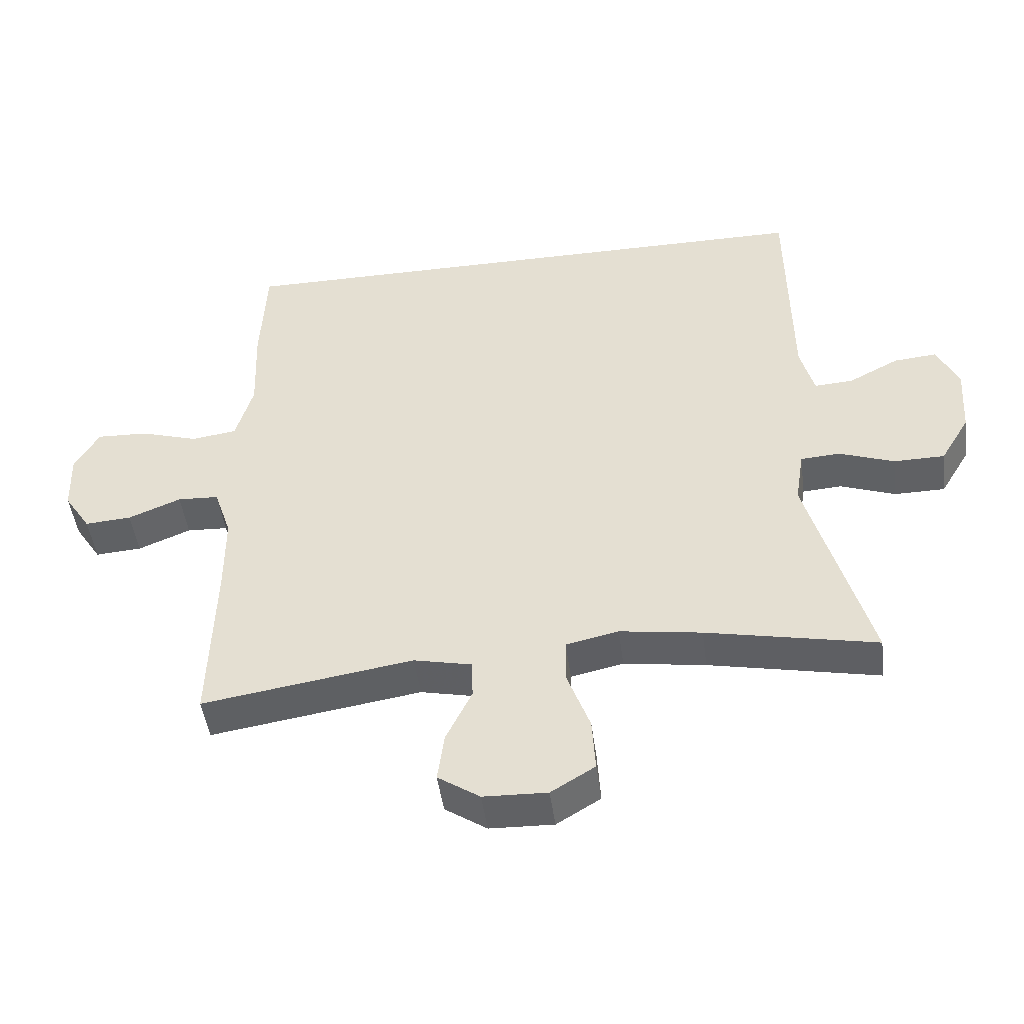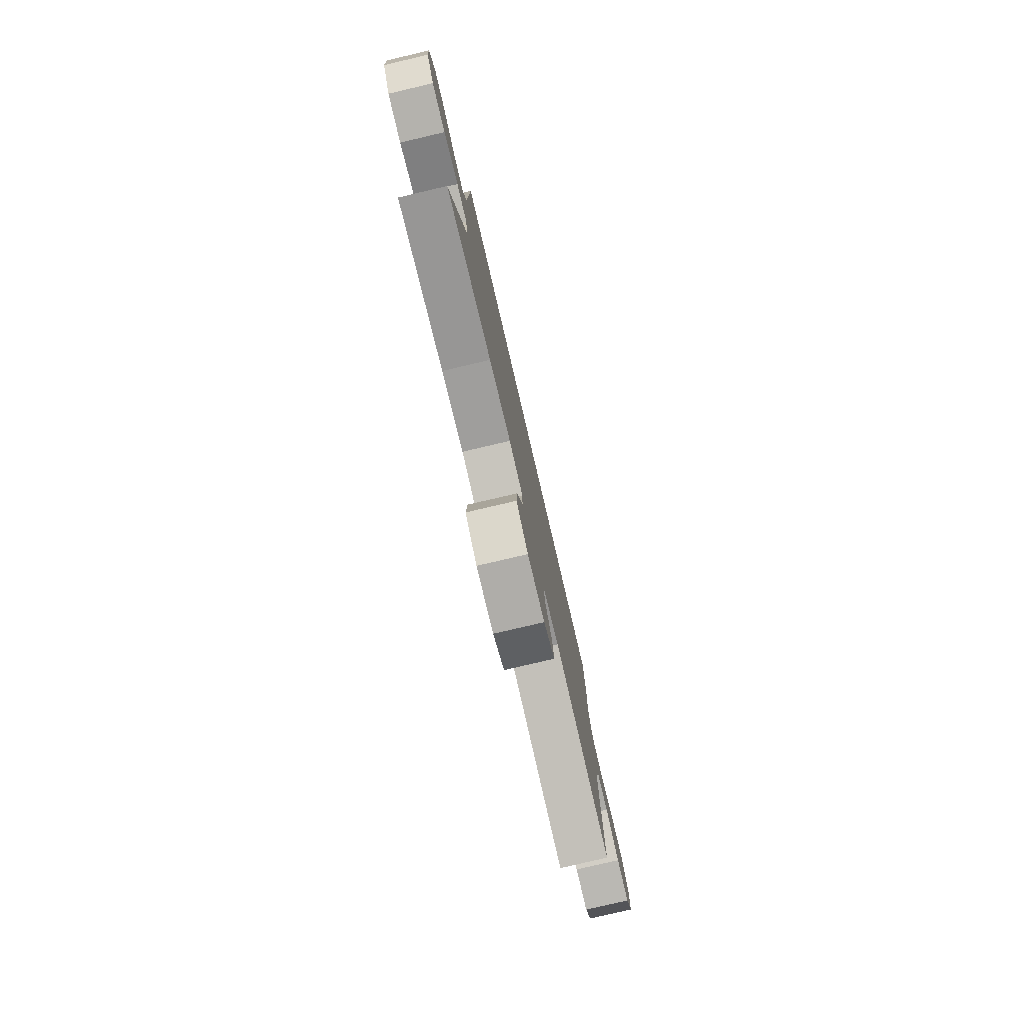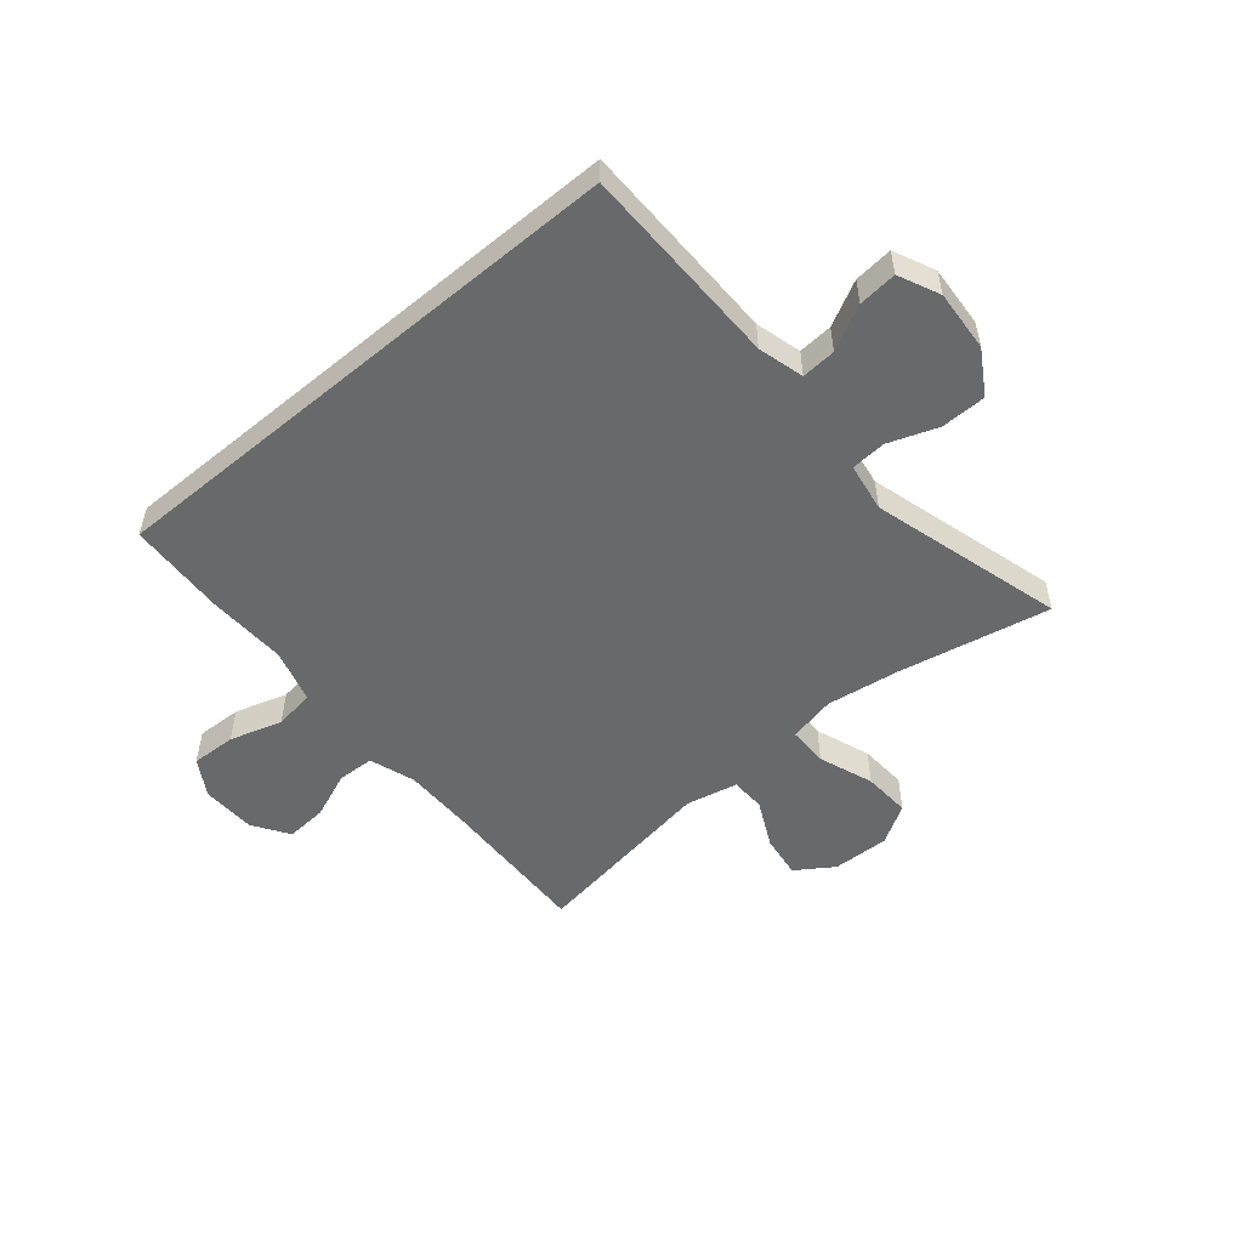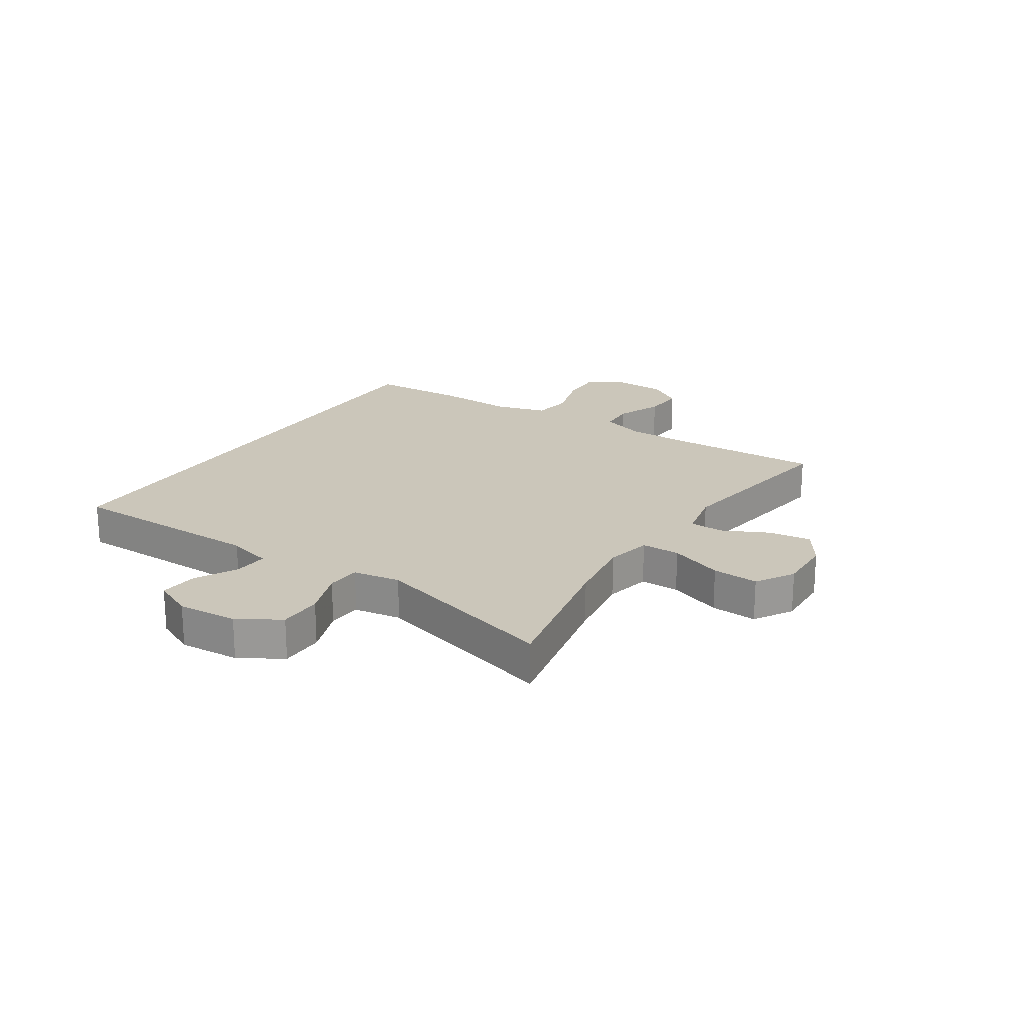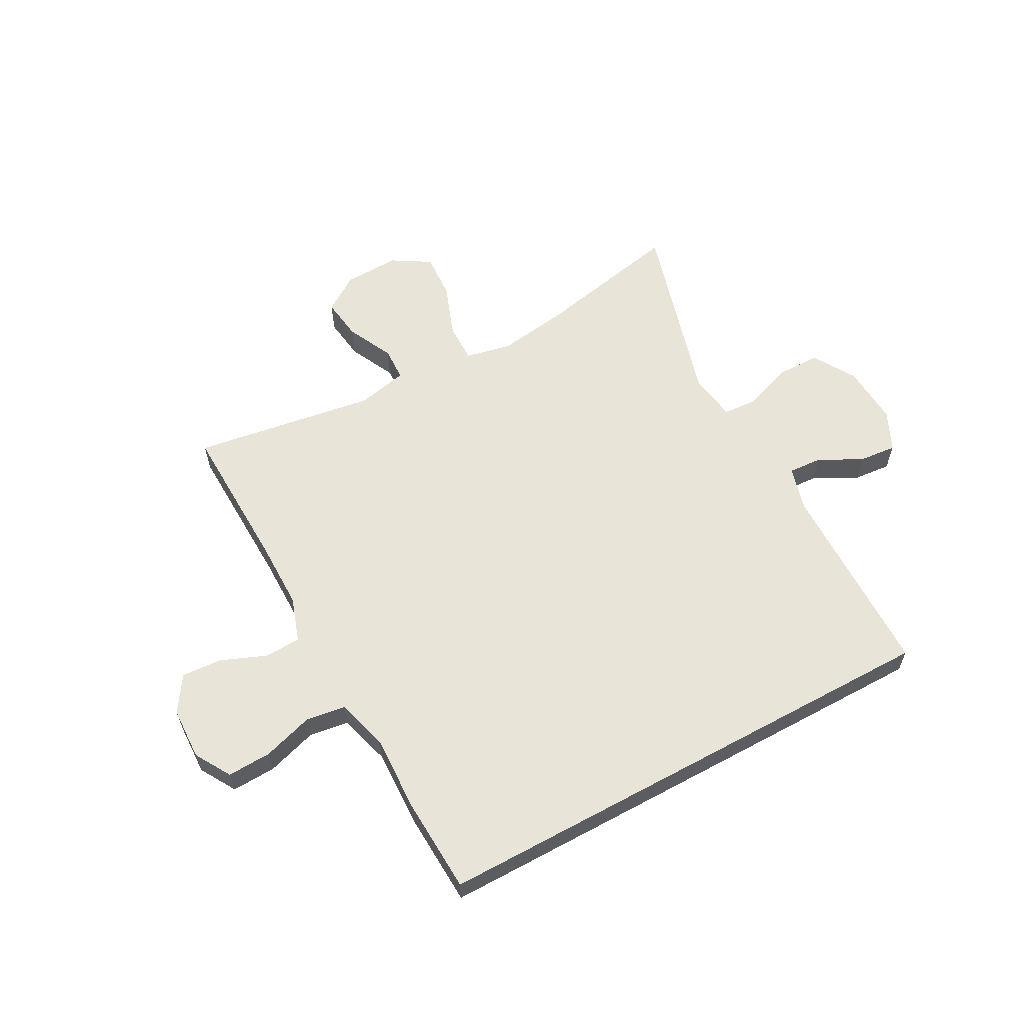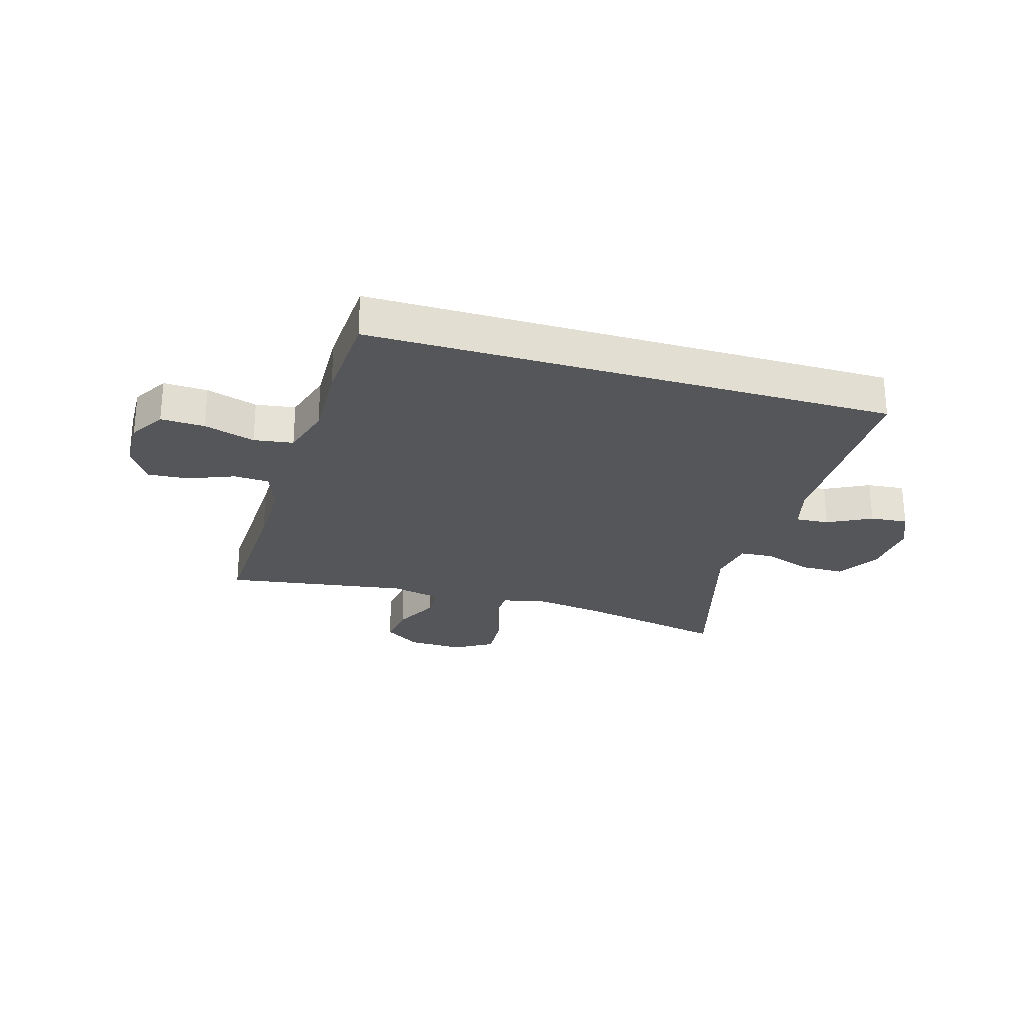
<metadata>
{"format":"obj","ext":"obj","renderer":"f3d","projection":"perspective","resolution":1024,"background":"white","views":[{"elev":-46.9,"azim":7.5,"up":"+Z"},{"elev":-78.9,"azim":103.2,"up":"+Z"},{"elev":-52.6,"azim":40.0,"up":"+Y"},{"elev":21.2,"azim":123.1,"up":"+Y"},{"elev":60.6,"azim":-28.5,"up":"+Y"},{"elev":-25.8,"azim":-16.6,"up":"+Y"}]}
</metadata>
<code>
v 0.435 0.07 0.5
v 0.439 0.07 0.156
v 0.46 0.07 0.079
v 0.518 0.07 0.083
v 0.593 0.07 0.122
v 0.658 0.07 0.128
v 0.69 0.07 0.059
v 0.683 0.07 -0.045
v 0.639 0.07 -0.118
v 0.563 0.07 -0.119
v 0.48 0.07 -0.089
v 0.421 0.07 -0.093
v 0.408 0.07 -0.175
v 0.5 0.07 -0.5
v 0.245 0.07 -0.448
v 0.122 0.07 -0.43
v 0.043 0.07 -0.447
v 0.043 0.07 -0.514
v 0.077 0.07 -0.606
v 0.082 0.07 -0.686
v 0.016 0.07 -0.726
v -0.08 0.07 -0.723
v -0.143 0.07 -0.681
v -0.133 0.07 -0.608
v -0.094 0.07 -0.528
v -0.096 0.07 -0.47
v -0.183 0.07 -0.451
v -0.5 0.07 -0.5
v -0.492 0.07 -0.244
v -0.492 0.07 -0.125
v -0.518 0.07 -0.048
v -0.58 0.07 -0.045
v -0.659 0.07 -0.077
v -0.729 0.07 -0.082
v -0.769 0.07 -0.021
v -0.772 0.07 0.07
v -0.735 0.07 0.132
v -0.659 0.07 0.129
v -0.571 0.07 0.102
v -0.503 0.07 0.112
v -0.477 0.07 0.202
v -0.482 0.07 0.335
v -0.474 0.07 0.5
v 0.435 0 0.5
v 0.439 0 0.156
v 0.46 0 0.079
v 0.518 0 0.083
v 0.593 0 0.122
v 0.658 0 0.128
v 0.69 0 0.059
v 0.683 0 -0.045
v 0.639 0 -0.118
v 0.563 0 -0.119
v 0.48 0 -0.089
v 0.421 0 -0.093
v 0.408 0 -0.175
v 0.5 0 -0.5
v 0.245 0 -0.448
v 0.122 0 -0.43
v 0.043 0 -0.447
v 0.043 0 -0.514
v 0.077 0 -0.606
v 0.082 0 -0.686
v 0.016 0 -0.726
v -0.08 0 -0.723
v -0.143 0 -0.681
v -0.133 0 -0.608
v -0.094 0 -0.528
v -0.096 0 -0.47
v -0.183 0 -0.451
v -0.5 0 -0.5
v -0.492 0 -0.244
v -0.492 0 -0.125
v -0.518 0 -0.048
v -0.58 0 -0.045
v -0.659 0 -0.077
v -0.729 0 -0.082
v -0.769 0 -0.021
v -0.772 0 0.07
v -0.735 0 0.132
v -0.659 0 0.129
v -0.571 0 0.102
v -0.503 0 0.112
v -0.477 0 0.202
v -0.482 0 0.335
v -0.474 0 0.5
f 43 1 2
f 42 43 2
f 41 42 2
f 40 41 2 3
f 39 40 3
f 37 38 39
f 36 37 39
f 35 36 39
f 34 35 39
f 33 34 39
f 32 33 39
f 31 32 39 3
f 30 31 3 4
f 29 30 4
f 27 28 29 4
f 4 5 6
f 27 4 6
f 26 27 6
f 25 26 6
f 23 24 25
f 22 23 25
f 21 22 25
f 20 21 25
f 19 20 25
f 18 19 25
f 17 18 25
f 13 14 15
f 12 13 15 16
f 9 10 11
f 8 9 11
f 7 8 11
f 6 7 11
f 6 11 12
f 25 6 12
f 17 25 12
f 12 16 17
f 45 44 86
f 45 86 85
f 45 85 84
f 46 45 84 83
f 46 83 82
f 82 81 80
f 82 80 79
f 82 79 78
f 82 78 77
f 82 77 76
f 82 76 75
f 46 82 75 74
f 47 46 74 73
f 47 73 72
f 47 72 71 70
f 49 48 47
f 49 47 70
f 49 70 69
f 49 69 68
f 68 67 66
f 68 66 65
f 68 65 64
f 68 64 63
f 68 63 62
f 68 62 61
f 68 61 60
f 58 57 56
f 59 58 56 55
f 54 53 52
f 54 52 51
f 54 51 50
f 54 50 49
f 55 54 49
f 55 49 68
f 55 68 60
f 60 59 55
f 1 44 45 2
f 2 45 46 3
f 3 46 47 4
f 4 47 48 5
f 5 48 49 6
f 6 49 50 7
f 7 50 51 8
f 8 51 52 9
f 9 52 53 10
f 10 53 54 11
f 11 54 55 12
f 12 55 56 13
f 13 56 57 14
f 14 57 58 15
f 15 58 59 16
f 16 59 60 17
f 17 60 61 18
f 18 61 62 19
f 19 62 63 20
f 20 63 64 21
f 21 64 65 22
f 22 65 66 23
f 23 66 67 24
f 24 67 68 25
f 25 68 69 26
f 26 69 70 27
f 27 70 71 28
f 28 71 72 29
f 29 72 73 30
f 30 73 74 31
f 31 74 75 32
f 32 75 76 33
f 33 76 77 34
f 34 77 78 35
f 35 78 79 36
f 36 79 80 37
f 37 80 81 38
f 38 81 82 39
f 39 82 83 40
f 40 83 84 41
f 41 84 85 42
f 42 85 86 43
f 43 86 44 1

</code>
